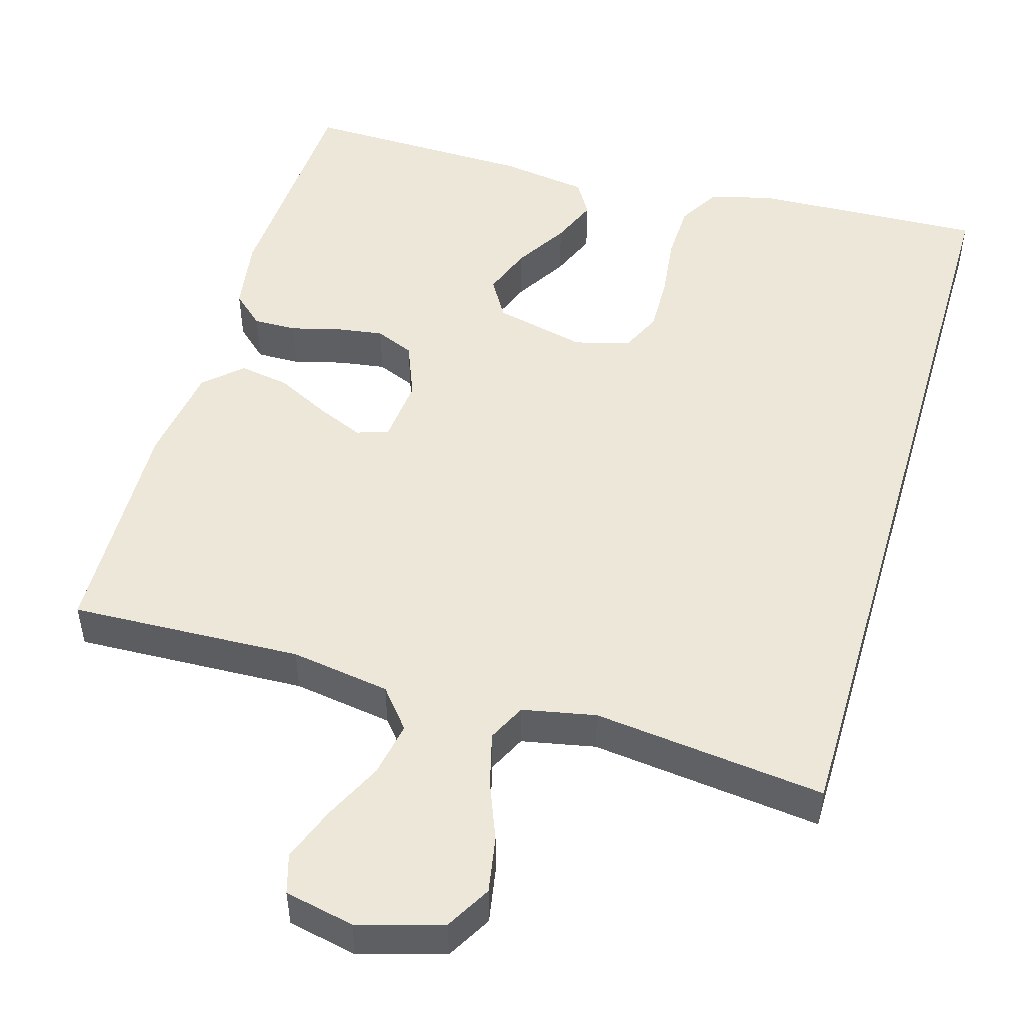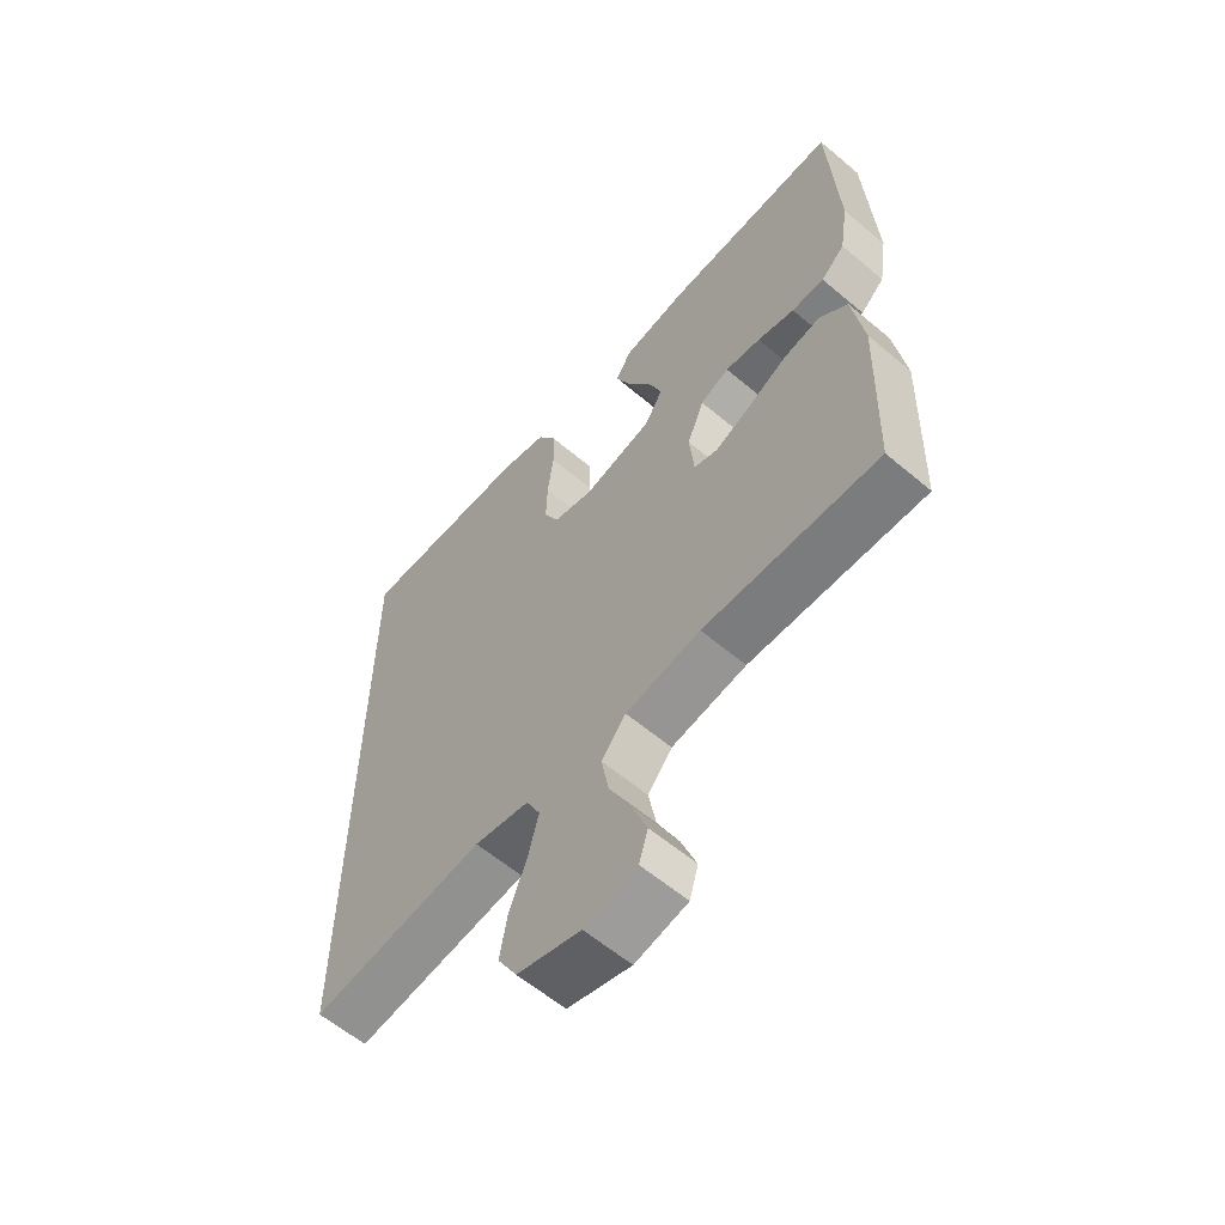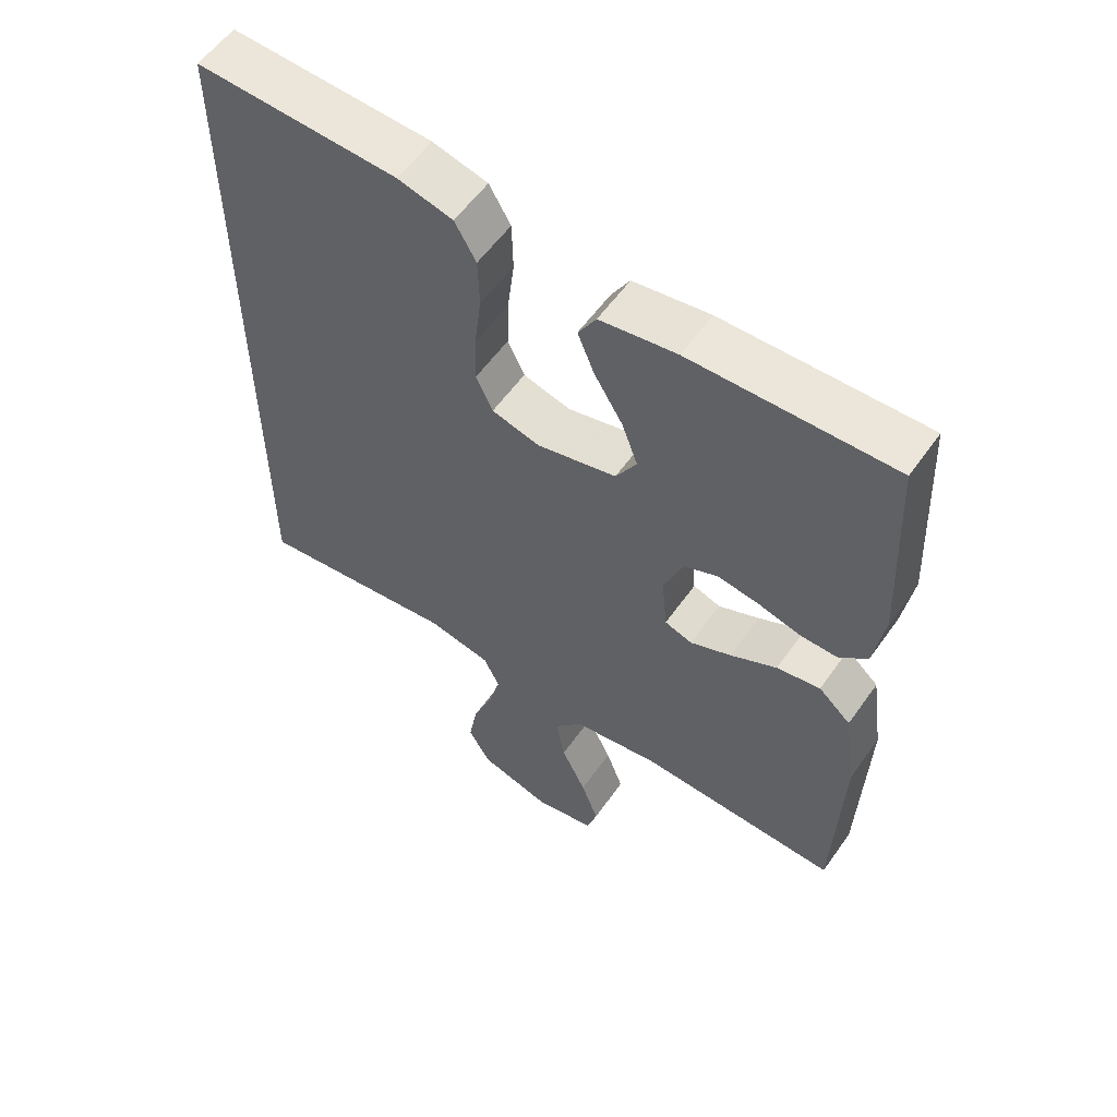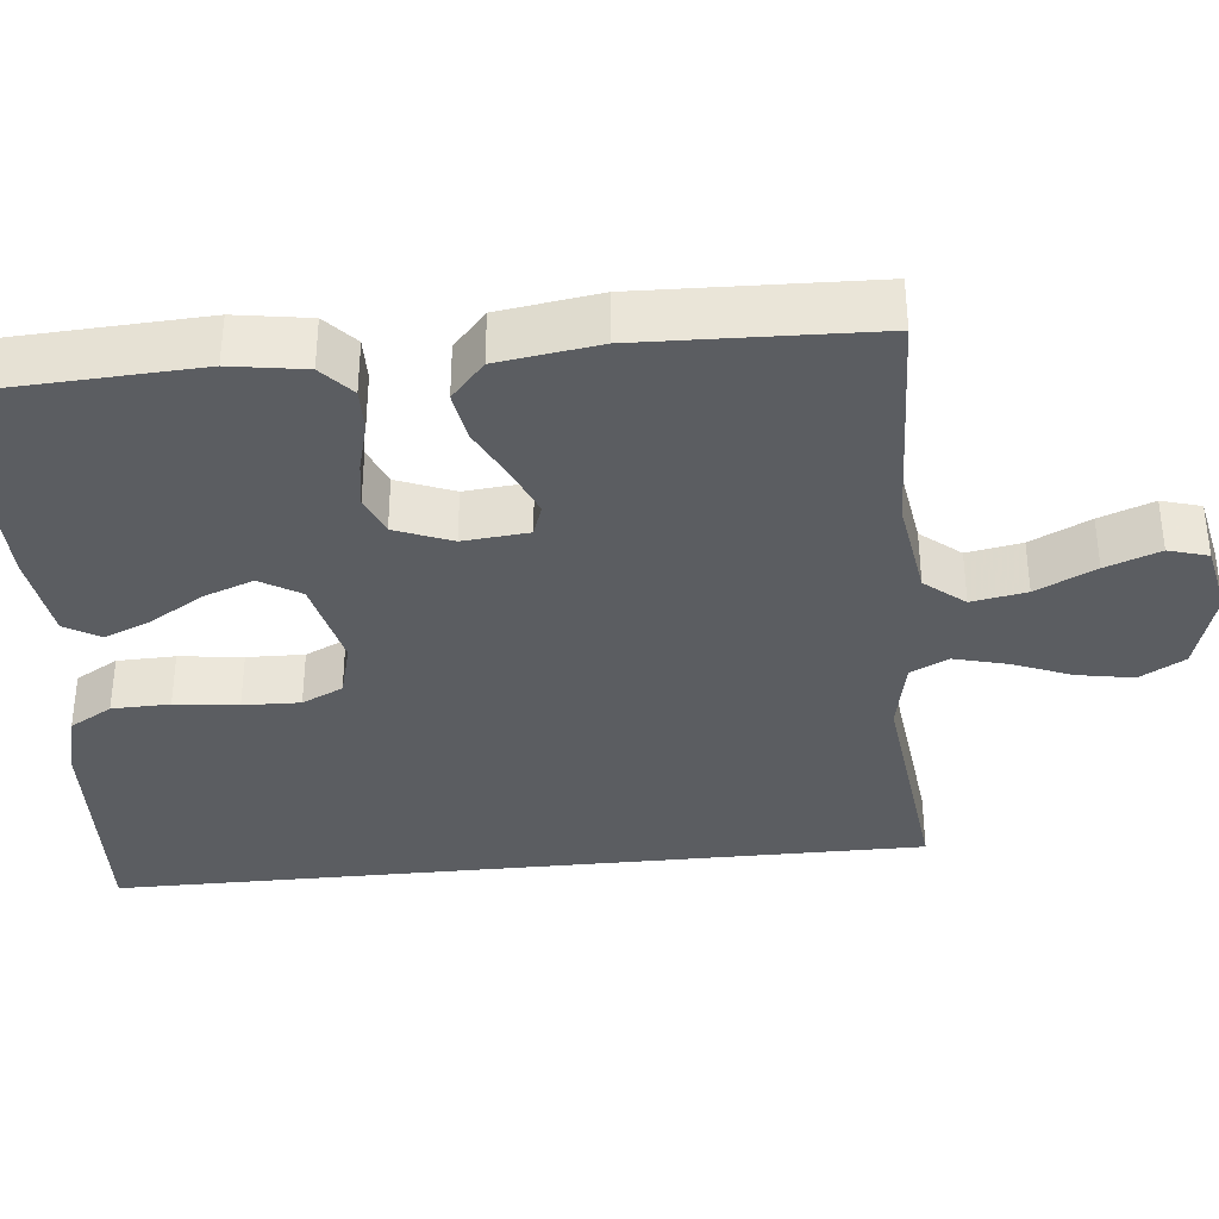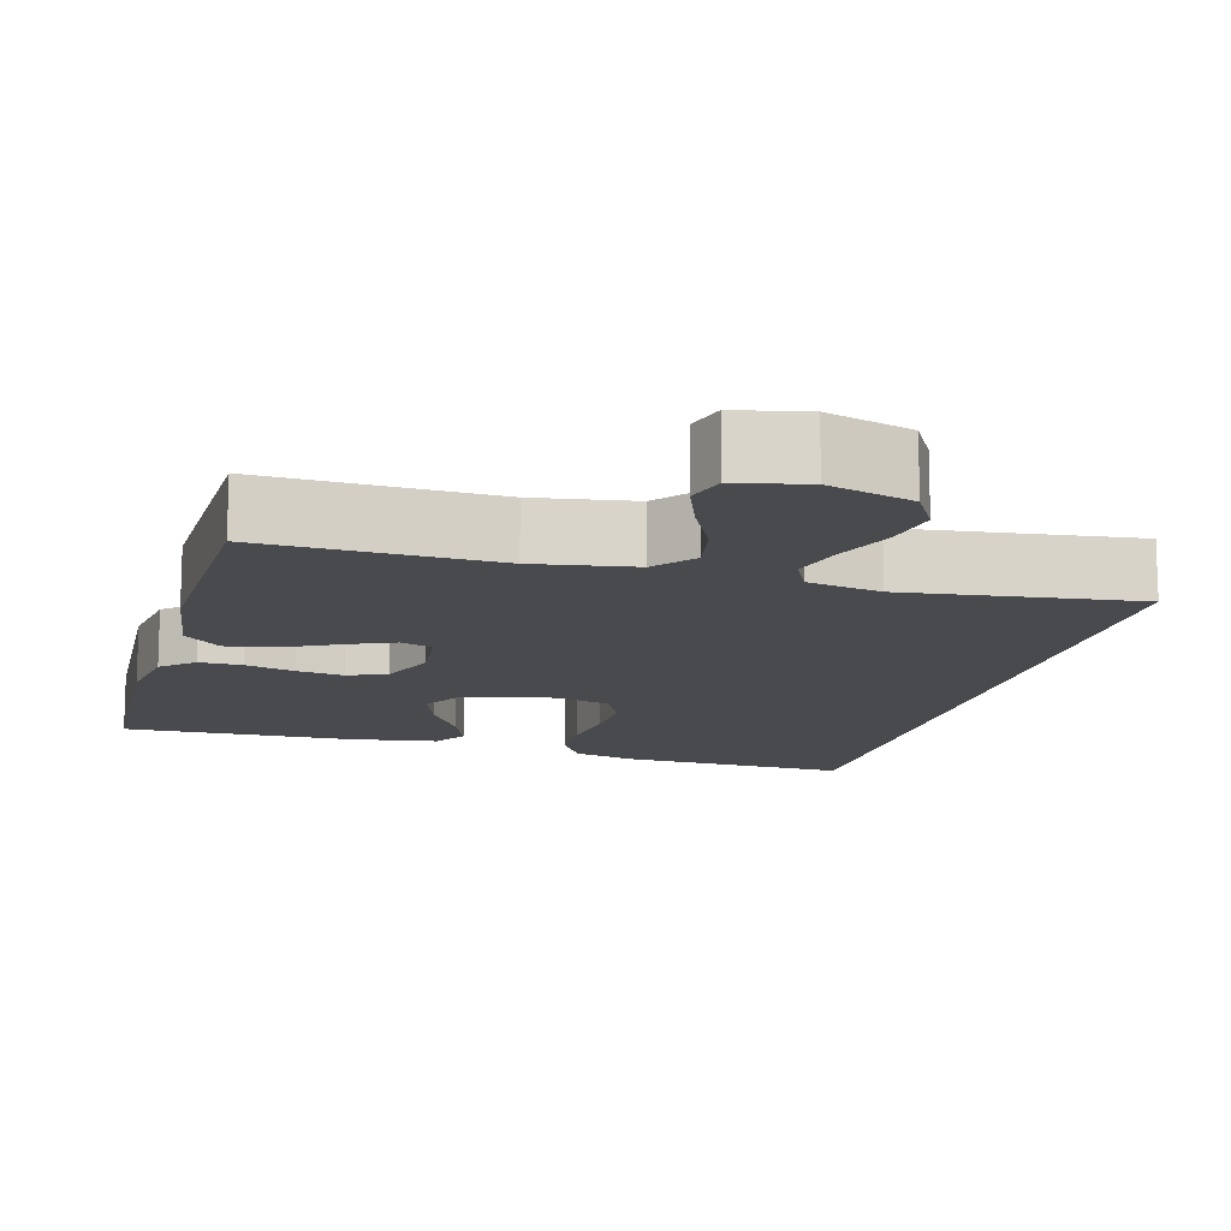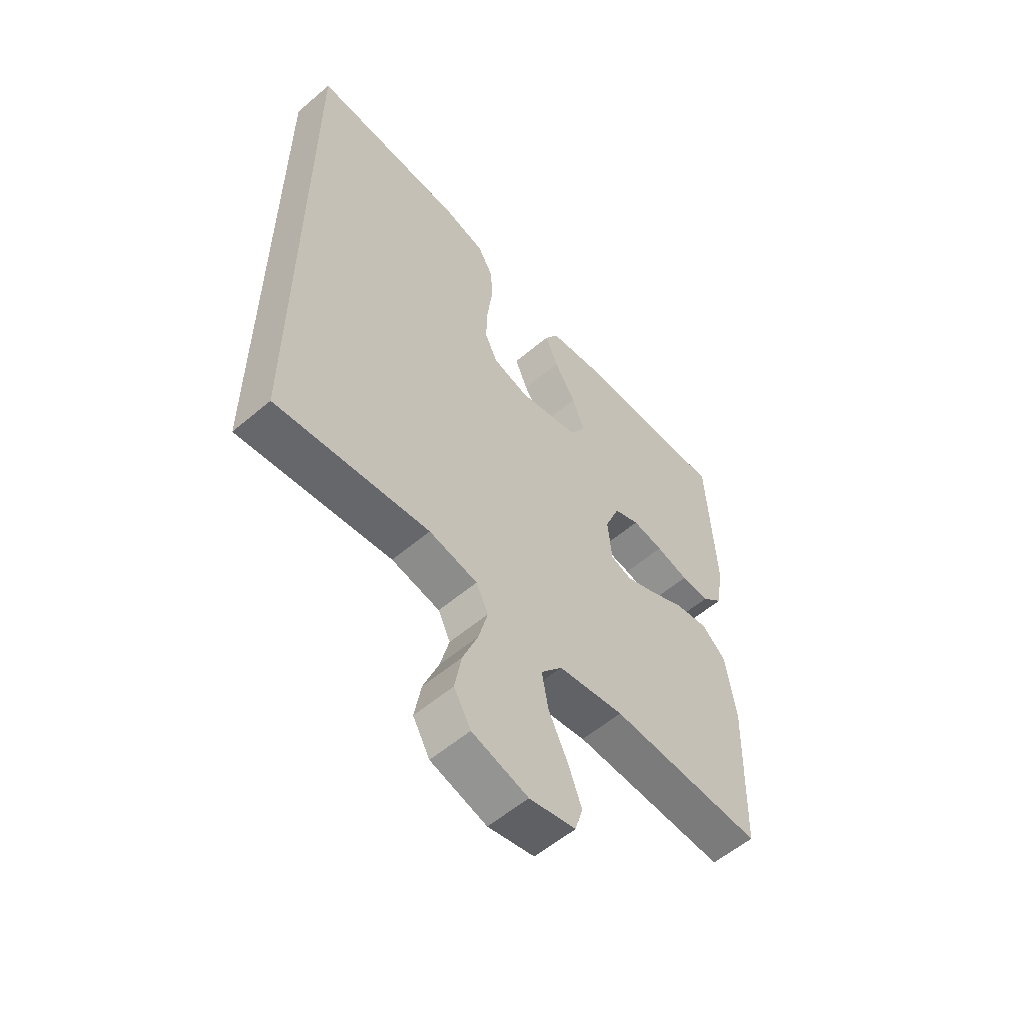
<metadata>
{"format":"obj","ext":"obj","renderer":"f3d","projection":"perspective","resolution":1024,"background":"white","views":[{"elev":49.8,"azim":-163.6,"up":"+Y"},{"elev":-60.5,"azim":49.3,"up":"+Z"},{"elev":57.2,"azim":34.9,"up":"+Z"},{"elev":-36.0,"azim":95.7,"up":"+Y"},{"elev":-13.3,"azim":164.9,"up":"+Y"},{"elev":-56.9,"azim":-48.5,"up":"+Z"}]}
</metadata>
<code>
v -0.5 0.07 -0.506
v -0.5 0.07 0.549
v -0.2 0.07 0.536
v -0.118 0.07 0.515
v -0.086 0.07 0.46
v -0.084 0.07 0.385
v -0.094 0.07 0.303
v -0.096 0.07 0.229
v -0.071 0.07 0.176
v 0 0.07 0.157
v 0.119 0.07 0.185
v 0.15 0.07 0.237
v 0.126 0.07 0.302
v 0.084 0.07 0.371
v 0.059 0.07 0.432
v 0.086 0.07 0.477
v 0.2 0.07 0.494
v 0.5 0.07 0.5
v 0.515 0.07 0.2
v 0.5 0.07 0.104
v 0.459 0.07 0.067
v 0.403 0.07 0.068
v 0.339 0.07 0.085
v 0.278 0.07 0.094
v 0.228 0.07 0.073
v 0.199 0.07 0
v 0.207 0.07 -0.085
v 0.248 0.07 -0.099
v 0.309 0.07 -0.073
v 0.378 0.07 -0.038
v 0.443 0.07 -0.027
v 0.491 0.07 -0.07
v 0.51 0.07 -0.2
v 0.5 0.07 -0.5
v 0.2 0.07 -0.488
v 0.071 0.07 -0.508
v 0.029 0.07 -0.559
v 0.042 0.07 -0.63
v 0.079 0.07 -0.707
v 0.105 0.07 -0.777
v 0.09 0.07 -0.828
v 0 0.07 -0.847
v -0.109 0.07 -0.815
v -0.142 0.07 -0.757
v -0.129 0.07 -0.684
v -0.099 0.07 -0.608
v -0.081 0.07 -0.539
v -0.105 0.07 -0.49
v -0.2 0.07 -0.471
v -0.5 0 -0.506
v -0.5 0 0.549
v -0.2 0 0.536
v -0.118 0 0.515
v -0.086 0 0.46
v -0.084 0 0.385
v -0.094 0 0.303
v -0.096 0 0.229
v -0.071 0 0.176
v 0 0 0.157
v 0.119 0 0.185
v 0.15 0 0.237
v 0.126 0 0.302
v 0.084 0 0.371
v 0.059 0 0.432
v 0.086 0 0.477
v 0.2 0 0.494
v 0.5 0 0.5
v 0.515 0 0.2
v 0.5 0 0.104
v 0.459 0 0.067
v 0.403 0 0.068
v 0.339 0 0.085
v 0.278 0 0.094
v 0.228 0 0.073
v 0.199 0 0
v 0.207 0 -0.085
v 0.248 0 -0.099
v 0.309 0 -0.073
v 0.378 0 -0.038
v 0.443 0 -0.027
v 0.491 0 -0.07
v 0.51 0 -0.2
v 0.5 0 -0.5
v 0.2 0 -0.488
v 0.071 0 -0.508
v 0.029 0 -0.559
v 0.042 0 -0.63
v 0.079 0 -0.707
v 0.105 0 -0.777
v 0.09 0 -0.828
v 0 0 -0.847
v -0.109 0 -0.815
v -0.142 0 -0.757
v -0.129 0 -0.684
v -0.099 0 -0.608
v -0.081 0 -0.539
v -0.105 0 -0.49
v -0.2 0 -0.471
f 43 44 45 46
f 43 46 47
f 42 43 47
f 41 42 47
f 38 39 40 41
f 38 41 47 48
f 32 33 34 35
f 32 35 36
f 29 30 31 32
f 28 29 32 36
f 27 28 36 37
f 20 21 22 23
f 20 23 24
f 19 20 24
f 18 19 24 25
f 16 17 18 25
f 13 14 15 16
f 12 13 16 25
f 4 5 6 7
f 4 7 8
f 3 4 8
f 49 1 2 3
f 48 49 3 8
f 37 38 48
f 26 27 37 48
f 11 12 25 26
f 10 11 26 48
f 9 10 48
f 8 9 48
f 95 94 93 92
f 96 95 92
f 96 92 91
f 96 91 90
f 90 89 88 87
f 97 96 90 87
f 84 83 82 81
f 85 84 81
f 81 80 79 78
f 85 81 78 77
f 86 85 77 76
f 72 71 70 69
f 73 72 69
f 73 69 68
f 74 73 68 67
f 74 67 66 65
f 65 64 63 62
f 74 65 62 61
f 56 55 54 53
f 57 56 53
f 57 53 52
f 52 51 50 98
f 57 52 98 97
f 97 87 86
f 97 86 76 75
f 75 74 61 60
f 97 75 60 59
f 97 59 58
f 97 58 57
f 1 50 51 2
f 2 51 52 3
f 3 52 53 4
f 4 53 54 5
f 5 54 55 6
f 6 55 56 7
f 7 56 57 8
f 8 57 58 9
f 9 58 59 10
f 10 59 60 11
f 11 60 61 12
f 12 61 62 13
f 13 62 63 14
f 14 63 64 15
f 15 64 65 16
f 16 65 66 17
f 17 66 67 18
f 18 67 68 19
f 19 68 69 20
f 20 69 70 21
f 21 70 71 22
f 22 71 72 23
f 23 72 73 24
f 24 73 74 25
f 25 74 75 26
f 26 75 76 27
f 27 76 77 28
f 28 77 78 29
f 29 78 79 30
f 30 79 80 31
f 31 80 81 32
f 32 81 82 33
f 33 82 83 34
f 34 83 84 35
f 35 84 85 36
f 36 85 86 37
f 37 86 87 38
f 38 87 88 39
f 39 88 89 40
f 40 89 90 41
f 41 90 91 42
f 42 91 92 43
f 43 92 93 44
f 44 93 94 45
f 45 94 95 46
f 46 95 96 47
f 47 96 97 48
f 48 97 98 49
f 49 98 50 1

</code>
